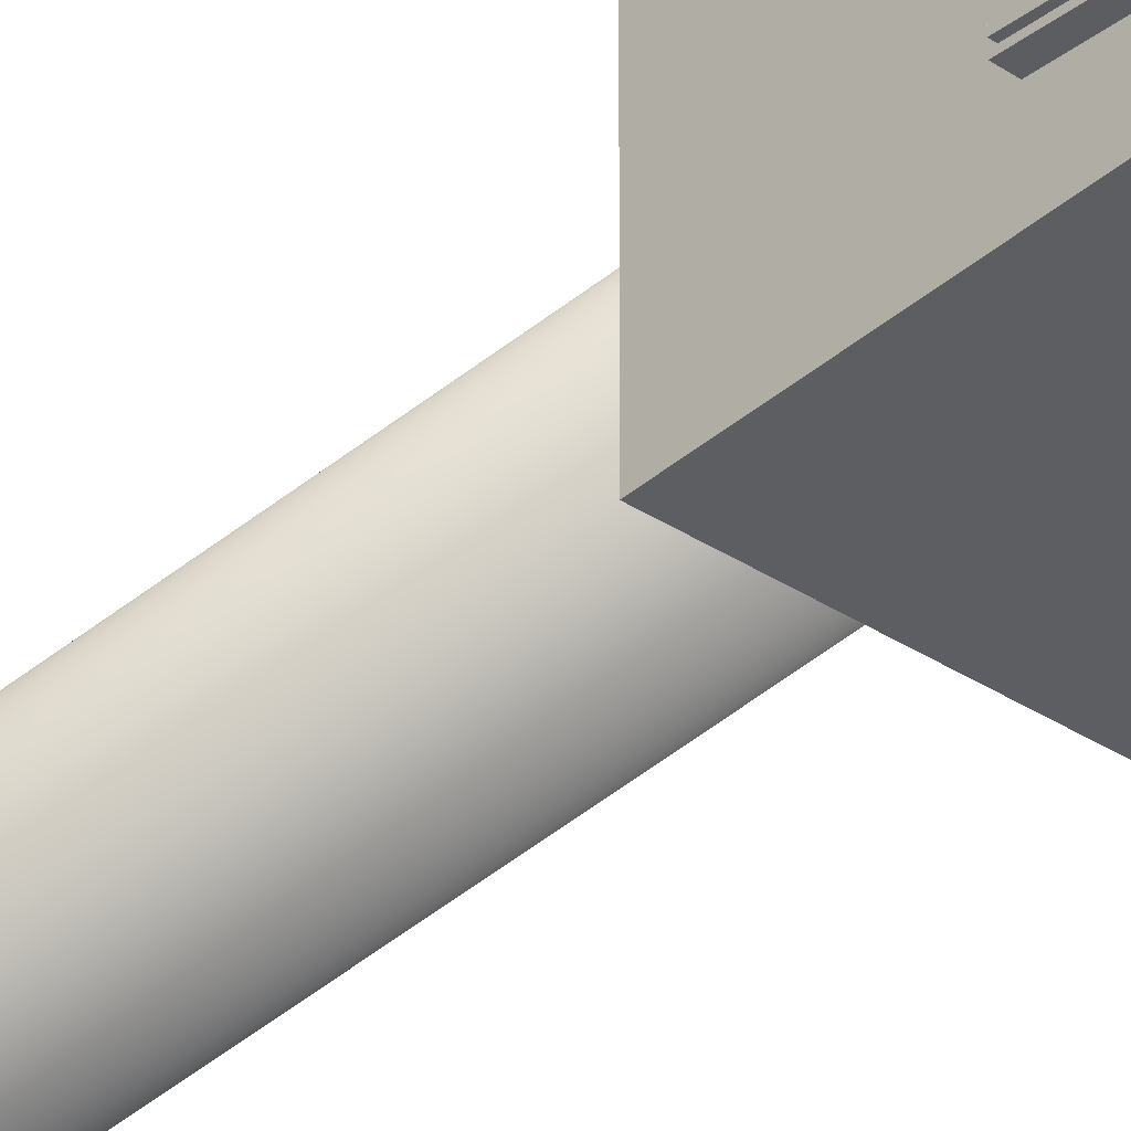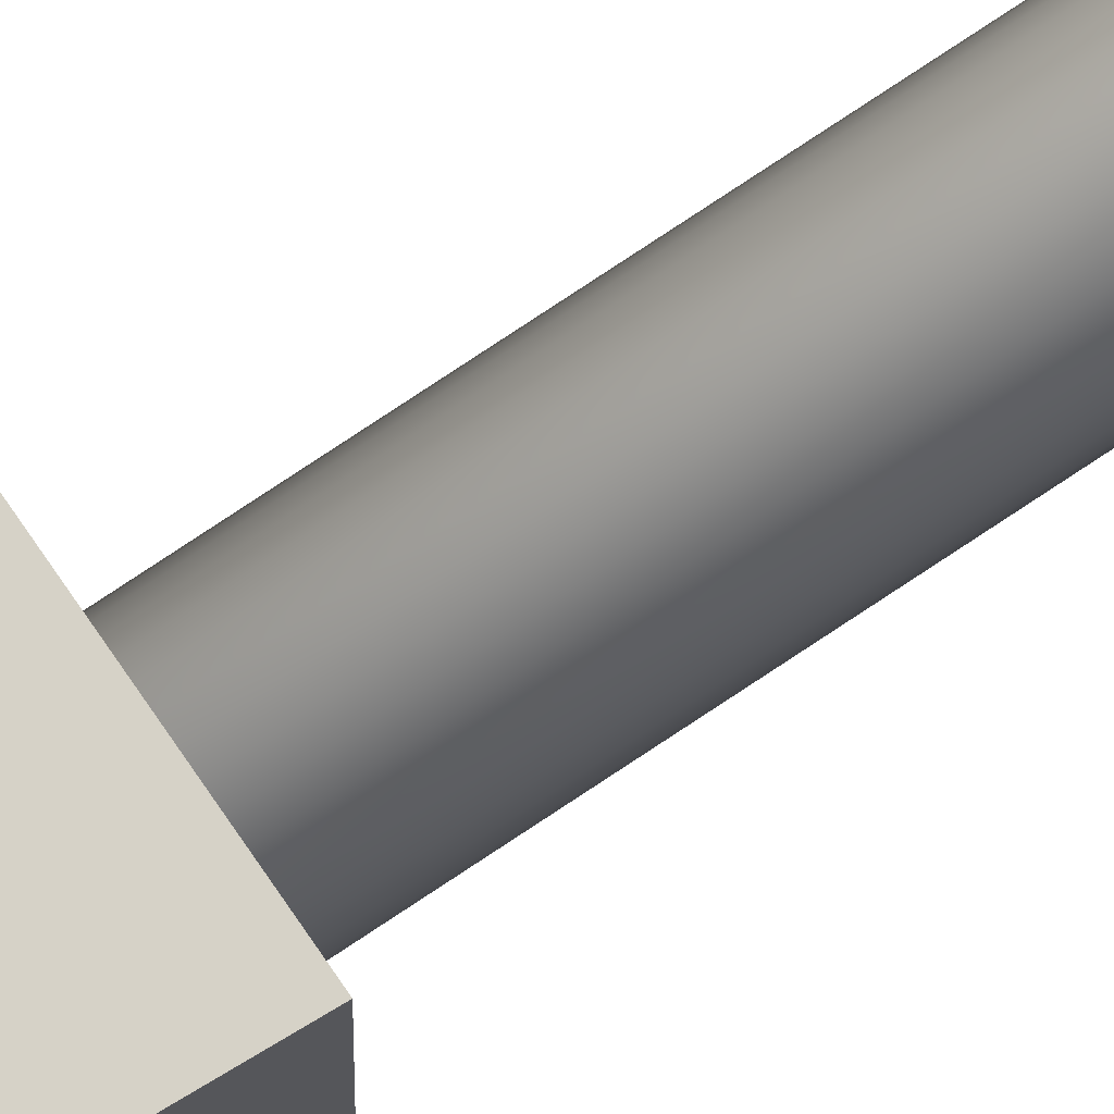
<metadata>
{"format":"obj","ext":"obj","renderer":"f3d","projection":"perspective","resolution":1024,"background":"white","views":[{"elev":-35.8,"azim":139.1,"up":"+Z"},{"elev":74.4,"azim":-124.0,"up":"+Z"}]}
</metadata>
<code>
o Cone_Cone.002
v -0.01008 1.803 -0.01008
v 0.01008 1.803 -0.01008
v 0.01008 1.803 0.01008
v -0.01008 1.803 0.01008
v -0 1.894 0
v -0.01009 1.775 0.01008
v -0.01009 1.803 0.01008
v -0.01009 1.775 -0.01008
v -0.01009 1.803 -0.01008
v 0.01009 1.775 0.01008
v 0.01009 1.803 0.01008
v 0.01009 1.775 -0.01008
v 0.01009 1.803 -0.01008
v -0 1.305 -0.01
v -0 1.775 -0.01
v 0.001951 1.305 -0.009808
v 0.001951 1.775 -0.009808
v 0.003827 1.305 -0.009239
v 0.003827 1.775 -0.009239
v 0.005556 1.305 -0.008315
v 0.005556 1.775 -0.008315
v 0.007071 1.305 -0.007071
v 0.007071 1.775 -0.007071
v 0.008315 1.305 -0.005556
v 0.008315 1.775 -0.005556
v 0.009239 1.305 -0.003827
v 0.009239 1.775 -0.003827
v 0.009808 1.305 -0.001951
v 0.009808 1.775 -0.001951
v 0.01 1.305 0
v 0.01 1.775 0
v 0.009808 1.305 0.001951
v 0.009808 1.775 0.001951
v 0.009239 1.305 0.003827
v 0.009239 1.775 0.003827
v 0.008315 1.305 0.005556
v 0.008315 1.775 0.005556
v 0.007071 1.305 0.007071
v 0.007071 1.775 0.007071
v 0.005556 1.305 0.008315
v 0.005556 1.775 0.008315
v 0.003827 1.305 0.009239
v 0.003827 1.775 0.009239
v 0.001951 1.305 0.009808
v 0.001951 1.775 0.009808
v -0 1.305 0.01
v -0 1.775 0.01
v -0.001951 1.305 0.009808
v -0.001951 1.775 0.009808
v -0.003827 1.305 0.009239
v -0.003827 1.775 0.009239
v -0.005556 1.305 0.008315
v -0.005556 1.775 0.008315
v -0.007071 1.305 0.007071
v -0.007071 1.775 0.007071
v -0.008315 1.305 0.005556
v -0.008315 1.775 0.005556
v -0.009239 1.305 0.003827
v -0.009239 1.775 0.003827
v -0.009808 1.305 0.001951
v -0.009808 1.775 0.001951
v -0.01 1.305 0
v -0.01 1.775 0
v -0.009808 1.305 -0.001951
v -0.009808 1.775 -0.001951
v -0.009239 1.305 -0.003827
v -0.009239 1.775 -0.003827
v -0.008315 1.305 -0.005556
v -0.008315 1.775 -0.005556
v -0.007071 1.305 -0.007071
v -0.007071 1.775 -0.007071
v -0.005556 1.305 -0.008315
v -0.005556 1.775 -0.008315
v -0.003827 1.305 -0.009239
v -0.003827 1.775 -0.009239
v -0.001951 1.305 -0.009808
v -0.001951 1.775 -0.009808
v -0 0.00549 -0.025
v -0 1.005 -0.025
v 0.004877 0.00549 -0.02452
v 0.004877 1.005 -0.02452
v 0.009567 0.00549 -0.0231
v 0.009567 1.005 -0.0231
v 0.01389 0.00549 -0.02079
v 0.01389 1.005 -0.02079
v 0.01768 0.00549 -0.01768
v 0.01768 1.005 -0.01768
v 0.02079 0.00549 -0.01389
v 0.02079 1.005 -0.01389
v 0.0231 0.00549 -0.009567
v 0.0231 1.005 -0.009567
v 0.02452 0.00549 -0.004877
v 0.02452 1.005 -0.004877
v 0.025 0.00549 0
v 0.025 1.005 0
v 0.02452 0.00549 0.004877
v 0.02452 1.005 0.004877
v 0.0231 0.00549 0.009567
v 0.0231 1.005 0.009567
v 0.02079 0.00549 0.01389
v 0.02079 1.005 0.01389
v 0.01768 0.00549 0.01768
v 0.01768 1.005 0.01768
v 0.01389 0.00549 0.02079
v 0.01389 1.005 0.02079
v 0.009567 0.00549 0.0231
v 0.009567 1.005 0.0231
v 0.004877 0.00549 0.02452
v 0.004877 1.005 0.02452
v -0 0.00549 0.025
v -0 1.005 0.025
v -0.004877 0.00549 0.02452
v -0.004877 1.005 0.02452
v -0.009567 0.00549 0.0231
v -0.009567 1.005 0.0231
v -0.01389 0.00549 0.02079
v -0.01389 1.005 0.02079
v -0.01768 0.00549 0.01768
v -0.01768 1.005 0.01768
v -0.02079 0.00549 0.01389
v -0.02079 1.005 0.01389
v -0.0231 0.00549 0.009567
v -0.0231 1.005 0.009567
v -0.02452 0.00549 0.004877
v -0.02452 1.005 0.004877
v -0.025 0.00549 0
v -0.025 1.005 0
v -0.02452 0.00549 -0.004877
v -0.02452 1.005 -0.004877
v -0.0231 0.00549 -0.009567
v -0.0231 1.005 -0.009567
v -0.02079 0.00549 -0.01389
v -0.02079 1.005 -0.01389
v -0.01768 0.00549 -0.01768
v -0.01768 1.005 -0.01768
v -0.01389 0.00549 -0.02079
v -0.01389 1.005 -0.02079
v -0.009567 0.00549 -0.0231
v -0.009567 1.005 -0.0231
v -0.004877 0.00549 -0.02452
v -0.004877 1.005 -0.02452
v -0.04203 1.085 0.01
v -0.04413 1.085 0.01
v -0.04215 1.083 0.009808
v -0.04425 1.084 0.009808
v -0.04227 1.082 0.009239
v -0.04437 1.082 0.009239
v -0.04238 1.08 0.008315
v -0.04448 1.08 0.008315
v -0.04248 1.078 0.007071
v -0.04457 1.078 0.007071
v -0.04255 1.077 0.005556
v -0.04465 1.077 0.005556
v -0.04261 1.076 0.003827
v -0.04471 1.076 0.003827
v -0.04265 1.076 0.001951
v -0.04474 1.076 0.001951
v -0.04266 1.075 0
v -0.04476 1.075 0
v -0.04265 1.076 -0.001951
v -0.04474 1.076 -0.001951
v -0.04261 1.076 -0.003827
v -0.04471 1.076 -0.003827
v -0.04255 1.077 -0.005556
v -0.04465 1.077 -0.005556
v -0.04248 1.078 -0.007071
v -0.04457 1.078 -0.007071
v -0.04238 1.08 -0.008315
v -0.04448 1.08 -0.008315
v -0.04227 1.082 -0.009239
v -0.04437 1.082 -0.009239
v -0.04215 1.083 -0.009808
v -0.04425 1.084 -0.009808
v -0.04203 1.085 -0.01
v -0.04413 1.085 -0.01
v -0.04191 1.087 -0.009808
v -0.04401 1.087 -0.009808
v -0.04179 1.089 -0.009239
v -0.04389 1.089 -0.009239
v -0.04168 1.091 -0.008315
v -0.04378 1.091 -0.008315
v -0.04159 1.092 -0.007071
v -0.04368 1.093 -0.007071
v -0.04151 1.094 -0.005556
v -0.04361 1.094 -0.005556
v -0.04145 1.095 -0.003827
v -0.04355 1.095 -0.003827
v -0.04142 1.095 -0.001951
v -0.04351 1.095 -0.001951
v -0.0414 1.095 0
v -0.0435 1.095 0
v -0.04142 1.095 0.001951
v -0.04351 1.095 0.001951
v -0.04145 1.095 0.003827
v -0.04355 1.095 0.003827
v -0.04151 1.094 0.005556
v -0.04361 1.094 0.005556
v -0.04159 1.092 0.007071
v -0.04368 1.093 0.007071
v -0.04168 1.091 0.008315
v -0.04378 1.091 0.008315
v -0.04179 1.089 0.009239
v -0.04389 1.089 0.009239
v -0.04191 1.087 0.009808
v -0.04401 1.087 0.009808
v -0.03603 1.07 -0.015
v -0.03415 1.1 -0.015
v -0.03603 1.07 0.015
v -0.03415 1.1 0.015
v -0.04132 1.07 -0.015
v -0.03944 1.1 -0.015
v -0.04132 1.07 0.015
v -0.03944 1.1 0.015
v -0.0409 1.072 -0.0135
v -0.03921 1.099 -0.0135
v -0.0409 1.072 0.0135
v -0.03921 1.099 0.0135
v -0.0429 1.072 -0.0135
v -0.0412 1.099 -0.0135
v -0.0429 1.072 0.0135
v -0.0412 1.099 0.0135
v -0.04 1.005 0.04
v -0.02137 1.305 0.02137
v -0.04 1.005 -0.04
v -0.02137 1.305 -0.02137
v 0.04 1.005 0.04
v 0.02137 1.305 0.02137
v 0.04 1.005 -0.04
v 0.02137 1.305 -0.02137
v -0.0345 1.205 0.01
v -0.0366 1.206 0.01
v -0.03462 1.203 0.009808
v -0.03672 1.204 0.009808
v -0.03474 1.202 0.009239
v -0.03684 1.202 0.009239
v -0.03485 1.2 0.008315
v -0.03694 1.2 0.008315
v -0.03494 1.198 0.007071
v -0.03704 1.198 0.007071
v -0.03502 1.197 0.005556
v -0.03712 1.197 0.005556
v -0.03508 1.196 0.003827
v -0.03718 1.196 0.003827
v -0.03512 1.196 0.001951
v -0.03721 1.196 0.001951
v -0.03513 1.195 0
v -0.03722 1.196 0
v -0.03512 1.196 -0.001951
v -0.03721 1.196 -0.001951
v -0.03508 1.196 -0.003827
v -0.03718 1.196 -0.003827
v -0.03502 1.197 -0.005556
v -0.03712 1.197 -0.005556
v -0.03494 1.198 -0.007071
v -0.03704 1.198 -0.007071
v -0.03485 1.2 -0.008315
v -0.03694 1.2 -0.008315
v -0.03474 1.202 -0.009239
v -0.03684 1.202 -0.009239
v -0.03462 1.203 -0.009808
v -0.03672 1.204 -0.009808
v -0.0345 1.205 -0.01
v -0.0366 1.206 -0.01
v -0.03438 1.207 -0.009808
v -0.03647 1.208 -0.009808
v -0.03426 1.209 -0.009239
v -0.03635 1.209 -0.009239
v -0.03415 1.211 -0.008315
v -0.03625 1.211 -0.008315
v -0.03406 1.212 -0.007071
v -0.03615 1.213 -0.007071
v -0.03398 1.214 -0.005556
v -0.03607 1.214 -0.005556
v -0.03392 1.215 -0.003827
v -0.03601 1.215 -0.003827
v -0.03388 1.215 -0.001951
v -0.03598 1.215 -0.001951
v -0.03387 1.215 0
v -0.03597 1.216 0
v -0.03388 1.215 0.001951
v -0.03598 1.215 0.001951
v -0.03392 1.215 0.003827
v -0.03601 1.215 0.003827
v -0.03398 1.214 0.005556
v -0.03607 1.214 0.005556
v -0.03406 1.212 0.007071
v -0.03615 1.213 0.007071
v -0.03415 1.211 0.008315
v -0.03625 1.211 0.008315
v -0.03426 1.209 0.009239
v -0.03635 1.209 0.009239
v -0.03438 1.207 0.009808
v -0.03647 1.208 0.009808
v -0.0285 1.19 -0.015
v -0.02662 1.22 -0.015
v -0.0285 1.19 0.015
v -0.02662 1.22 0.015
v -0.03379 1.19 -0.015
v -0.03191 1.22 -0.015
v -0.03379 1.19 0.015
v -0.03191 1.22 0.015
v -0.03337 1.192 -0.0135
v -0.03168 1.219 -0.0135
v -0.03337 1.192 0.0135
v -0.03168 1.219 0.0135
v -0.03537 1.192 -0.0135
v -0.03367 1.219 -0.0135
v -0.03537 1.192 0.0135
v -0.03367 1.219 0.0135
v 0.04203 1.085 -0.01
v 0.04413 1.085 -0.01
v 0.04215 1.083 -0.009808
v 0.04425 1.084 -0.009808
v 0.04227 1.082 -0.009239
v 0.04437 1.082 -0.009239
v 0.04238 1.08 -0.008315
v 0.04448 1.08 -0.008315
v 0.04248 1.078 -0.007071
v 0.04457 1.078 -0.007071
v 0.04255 1.077 -0.005556
v 0.04465 1.077 -0.005556
v 0.04261 1.076 -0.003827
v 0.04471 1.076 -0.003827
v 0.04265 1.076 -0.001951
v 0.04474 1.076 -0.001951
v 0.04266 1.075 0
v 0.04476 1.075 0
v 0.04265 1.076 0.001951
v 0.04474 1.076 0.001951
v 0.04261 1.076 0.003827
v 0.04471 1.076 0.003827
v 0.04255 1.077 0.005556
v 0.04465 1.077 0.005556
v 0.04248 1.078 0.007071
v 0.04457 1.078 0.007071
v 0.04238 1.08 0.008315
v 0.04448 1.08 0.008315
v 0.04227 1.082 0.009239
v 0.04437 1.082 0.009239
v 0.04215 1.083 0.009808
v 0.04425 1.084 0.009808
v 0.04203 1.085 0.01
v 0.04413 1.085 0.01
v 0.04191 1.087 0.009808
v 0.04401 1.087 0.009808
v 0.04179 1.089 0.009239
v 0.04389 1.089 0.009239
v 0.04168 1.091 0.008315
v 0.04378 1.091 0.008315
v 0.04159 1.092 0.007071
v 0.04368 1.093 0.007071
v 0.04151 1.094 0.005556
v 0.04361 1.094 0.005556
v 0.04145 1.095 0.003827
v 0.04355 1.095 0.003827
v 0.04142 1.095 0.001951
v 0.04351 1.095 0.001951
v 0.0414 1.095 0
v 0.0435 1.095 0
v 0.04142 1.095 -0.001951
v 0.04351 1.095 -0.001951
v 0.04145 1.095 -0.003827
v 0.04355 1.095 -0.003827
v 0.04151 1.094 -0.005556
v 0.04361 1.094 -0.005556
v 0.04159 1.092 -0.007071
v 0.04368 1.093 -0.007071
v 0.04168 1.091 -0.008315
v 0.04378 1.091 -0.008315
v 0.04179 1.089 -0.009239
v 0.04389 1.089 -0.009239
v 0.04191 1.087 -0.009808
v 0.04401 1.087 -0.009808
v 0.03603 1.07 0.015
v 0.03415 1.1 0.015
v 0.03603 1.07 -0.015
v 0.03415 1.1 -0.015
v 0.04132 1.07 0.015
v 0.03944 1.1 0.015
v 0.04132 1.07 -0.015
v 0.03944 1.1 -0.015
v 0.0409 1.072 0.0135
v 0.03921 1.099 0.0135
v 0.0409 1.072 -0.0135
v 0.03921 1.099 -0.0135
v 0.0429 1.072 0.0135
v 0.0412 1.099 0.0135
v 0.0429 1.072 -0.0135
v 0.0412 1.099 -0.0135
v 0.0345 1.205 -0.01
v 0.0366 1.206 -0.01
v 0.03462 1.203 -0.009808
v 0.03672 1.204 -0.009808
v 0.03474 1.202 -0.009239
v 0.03684 1.202 -0.009239
v 0.03485 1.2 -0.008315
v 0.03694 1.2 -0.008315
v 0.03494 1.198 -0.007071
v 0.03704 1.198 -0.007071
v 0.03502 1.197 -0.005556
v 0.03712 1.197 -0.005556
v 0.03508 1.196 -0.003827
v 0.03718 1.196 -0.003827
v 0.03512 1.196 -0.001951
v 0.03721 1.196 -0.001951
v 0.03513 1.195 0
v 0.03722 1.196 0
v 0.03512 1.196 0.001951
v 0.03721 1.196 0.001951
v 0.03508 1.196 0.003827
v 0.03718 1.196 0.003827
v 0.03502 1.197 0.005556
v 0.03712 1.197 0.005556
v 0.03494 1.198 0.007071
v 0.03704 1.198 0.007071
v 0.03485 1.2 0.008315
v 0.03694 1.2 0.008315
v 0.03474 1.202 0.009239
v 0.03684 1.202 0.009239
v 0.03462 1.203 0.009808
v 0.03672 1.204 0.009808
v 0.0345 1.205 0.01
v 0.0366 1.206 0.01
v 0.03438 1.207 0.009808
v 0.03647 1.208 0.009808
v 0.03426 1.209 0.009239
v 0.03635 1.209 0.009239
v 0.03415 1.211 0.008315
v 0.03625 1.211 0.008315
v 0.03406 1.212 0.007071
v 0.03615 1.213 0.007071
v 0.03398 1.214 0.005556
v 0.03607 1.214 0.005556
v 0.03392 1.215 0.003827
v 0.03601 1.215 0.003827
v 0.03388 1.215 0.001951
v 0.03598 1.215 0.001951
v 0.03387 1.215 0
v 0.03597 1.216 0
v 0.03388 1.215 -0.001951
v 0.03598 1.215 -0.001951
v 0.03392 1.215 -0.003827
v 0.03601 1.215 -0.003827
v 0.03398 1.214 -0.005556
v 0.03607 1.214 -0.005556
v 0.03406 1.212 -0.007071
v 0.03615 1.213 -0.007071
v 0.03415 1.211 -0.008315
v 0.03625 1.211 -0.008315
v 0.03426 1.209 -0.009239
v 0.03635 1.209 -0.009239
v 0.03438 1.207 -0.009808
v 0.03647 1.208 -0.009808
v 0.0285 1.19 0.015
v 0.02662 1.22 0.015
v 0.0285 1.19 -0.015
v 0.02662 1.22 -0.015
v 0.03379 1.19 0.015
v 0.03191 1.22 0.015
v 0.03379 1.19 -0.015
v 0.03191 1.22 -0.015
v 0.03337 1.192 0.0135
v 0.03168 1.219 0.0135
v 0.03337 1.192 -0.0135
v 0.03168 1.219 -0.0135
v 0.03537 1.192 0.0135
v 0.03367 1.219 0.0135
v 0.03537 1.192 -0.0135
v 0.03367 1.219 -0.0135
f 1 5 2
f 2 5 3
f 1 2 3 4
f 3 5 4
f 4 5 1
f 6 7 9 8
f 8 9 13 12
f 12 13 11 10
f 10 11 7 6
f 8 12 10 6
f 13 9 7 11
f 14 15 17 16
f 16 17 19 18
f 18 19 21 20
f 20 21 23 22
f 22 23 25 24
f 24 25 27 26
f 26 27 29 28
f 28 29 31 30
f 30 31 33 32
f 32 33 35 34
f 34 35 37 36
f 36 37 39 38
f 38 39 41 40
f 40 41 43 42
f 42 43 45 44
f 44 45 47 46
f 46 47 49 48
f 48 49 51 50
f 50 51 53 52
f 52 53 55 54
f 54 55 57 56
f 56 57 59 58
f 58 59 61 60
f 60 61 63 62
f 62 63 65 64
f 64 65 67 66
f 66 67 69 68
f 68 69 71 70
f 70 71 73 72
f 72 73 75 74
f 17 15 77 75 73 71 69 67 65 63 61 59 57 55 53 51 49 47 45 43 41 39 37 35 33 31 29 27 25 23 21 19
f 74 75 77 76
f 76 77 15 14
f 14 16 18 20 22 24 26 28 30 32 34 36 38 40 42 44 46 48 50 52 54 56 58 60 62 64 66 68 70 72 74 76
f 78 79 81 80
f 80 81 83 82
f 82 83 85 84
f 84 85 87 86
f 86 87 89 88
f 88 89 91 90
f 90 91 93 92
f 92 93 95 94
f 94 95 97 96
f 96 97 99 98
f 98 99 101 100
f 100 101 103 102
f 102 103 105 104
f 104 105 107 106
f 106 107 109 108
f 108 109 111 110
f 110 111 113 112
f 112 113 115 114
f 114 115 117 116
f 116 117 119 118
f 118 119 121 120
f 120 121 123 122
f 122 123 125 124
f 124 125 127 126
f 126 127 129 128
f 128 129 131 130
f 130 131 133 132
f 132 133 135 134
f 134 135 137 136
f 136 137 139 138
f 81 79 141 139 137 135 133 131 129 127 125 123 121 119 117 115 113 111 109 107 105 103 101 99 97 95 93 91 89 87 85 83
f 138 139 141 140
f 140 141 79 78
f 78 80 82 84 86 88 90 92 94 96 98 100 102 104 106 108 110 112 114 116 118 120 122 124 126 128 130 132 134 136 138 140
f 142 143 145 144
f 144 145 147 146
f 146 147 149 148
f 148 149 151 150
f 150 151 153 152
f 152 153 155 154
f 154 155 157 156
f 156 157 159 158
f 158 159 161 160
f 160 161 163 162
f 162 163 165 164
f 164 165 167 166
f 166 167 169 168
f 168 169 171 170
f 170 171 173 172
f 172 173 175 174
f 174 175 177 176
f 176 177 179 178
f 178 179 181 180
f 180 181 183 182
f 182 183 185 184
f 184 185 187 186
f 186 187 189 188
f 188 189 191 190
f 190 191 193 192
f 192 193 195 194
f 194 195 197 196
f 196 197 199 198
f 198 199 201 200
f 200 201 203 202
f 145 143 205 203 201 199 197 195 193 191 189 187 185 183 181 179 177 175 173 171 169 167 165 163 161 159 157 155 153 151 149 147
f 202 203 205 204
f 204 205 143 142
f 142 144 146 148 150 152 154 156 158 160 162 164 166 168 170 172 174 176 178 180 182 184 186 188 190 192 194 196 198 200 202 204
f 206 207 209 208
f 208 209 213 212
f 212 213 211 210
f 210 211 207 206
f 208 212 210 206
f 213 209 207 211
f 214 215 217 216
f 216 217 221 220
f 220 221 219 218
f 218 219 215 214
f 216 220 218 214
f 221 217 215 219
f 222 223 225 224
f 224 225 229 228
f 228 229 227 226
f 226 227 223 222
f 224 228 226 222
f 229 225 223 227
f 230 231 233 232
f 232 233 235 234
f 234 235 237 236
f 236 237 239 238
f 238 239 241 240
f 240 241 243 242
f 242 243 245 244
f 244 245 247 246
f 246 247 249 248
f 248 249 251 250
f 250 251 253 252
f 252 253 255 254
f 254 255 257 256
f 256 257 259 258
f 258 259 261 260
f 260 261 263 262
f 262 263 265 264
f 264 265 267 266
f 266 267 269 268
f 268 269 271 270
f 270 271 273 272
f 272 273 275 274
f 274 275 277 276
f 276 277 279 278
f 278 279 281 280
f 280 281 283 282
f 282 283 285 284
f 284 285 287 286
f 286 287 289 288
f 288 289 291 290
f 233 231 293 291 289 287 285 283 281 279 277 275 273 271 269 267 265 263 261 259 257 255 253 251 249 247 245 243 241 239 237 235
f 290 291 293 292
f 292 293 231 230
f 230 232 234 236 238 240 242 244 246 248 250 252 254 256 258 260 262 264 266 268 270 272 274 276 278 280 282 284 286 288 290 292
f 294 295 297 296
f 296 297 301 300
f 300 301 299 298
f 298 299 295 294
f 296 300 298 294
f 301 297 295 299
f 302 303 305 304
f 304 305 309 308
f 308 309 307 306
f 306 307 303 302
f 304 308 306 302
f 309 305 303 307
f 310 311 313 312
f 312 313 315 314
f 314 315 317 316
f 316 317 319 318
f 318 319 321 320
f 320 321 323 322
f 322 323 325 324
f 324 325 327 326
f 326 327 329 328
f 328 329 331 330
f 330 331 333 332
f 332 333 335 334
f 334 335 337 336
f 336 337 339 338
f 338 339 341 340
f 340 341 343 342
f 342 343 345 344
f 344 345 347 346
f 346 347 349 348
f 348 349 351 350
f 350 351 353 352
f 352 353 355 354
f 354 355 357 356
f 356 357 359 358
f 358 359 361 360
f 360 361 363 362
f 362 363 365 364
f 364 365 367 366
f 366 367 369 368
f 368 369 371 370
f 313 311 373 371 369 367 365 363 361 359 357 355 353 351 349 347 345 343 341 339 337 335 333 331 329 327 325 323 321 319 317 315
f 370 371 373 372
f 372 373 311 310
f 310 312 314 316 318 320 322 324 326 328 330 332 334 336 338 340 342 344 346 348 350 352 354 356 358 360 362 364 366 368 370 372
f 374 375 377 376
f 376 377 381 380
f 380 381 379 378
f 378 379 375 374
f 376 380 378 374
f 381 377 375 379
f 382 383 385 384
f 384 385 389 388
f 388 389 387 386
f 386 387 383 382
f 384 388 386 382
f 389 385 383 387
f 390 391 393 392
f 392 393 395 394
f 394 395 397 396
f 396 397 399 398
f 398 399 401 400
f 400 401 403 402
f 402 403 405 404
f 404 405 407 406
f 406 407 409 408
f 408 409 411 410
f 410 411 413 412
f 412 413 415 414
f 414 415 417 416
f 416 417 419 418
f 418 419 421 420
f 420 421 423 422
f 422 423 425 424
f 424 425 427 426
f 426 427 429 428
f 428 429 431 430
f 430 431 433 432
f 432 433 435 434
f 434 435 437 436
f 436 437 439 438
f 438 439 441 440
f 440 441 443 442
f 442 443 445 444
f 444 445 447 446
f 446 447 449 448
f 448 449 451 450
f 393 391 453 451 449 447 445 443 441 439 437 435 433 431 429 427 425 423 421 419 417 415 413 411 409 407 405 403 401 399 397 395
f 450 451 453 452
f 452 453 391 390
f 390 392 394 396 398 400 402 404 406 408 410 412 414 416 418 420 422 424 426 428 430 432 434 436 438 440 442 444 446 448 450 452
f 454 455 457 456
f 456 457 461 460
f 460 461 459 458
f 458 459 455 454
f 456 460 458 454
f 461 457 455 459
f 462 463 465 464
f 464 465 469 468
f 468 469 467 466
f 466 467 463 462
f 464 468 466 462
f 469 465 463 467

</code>
